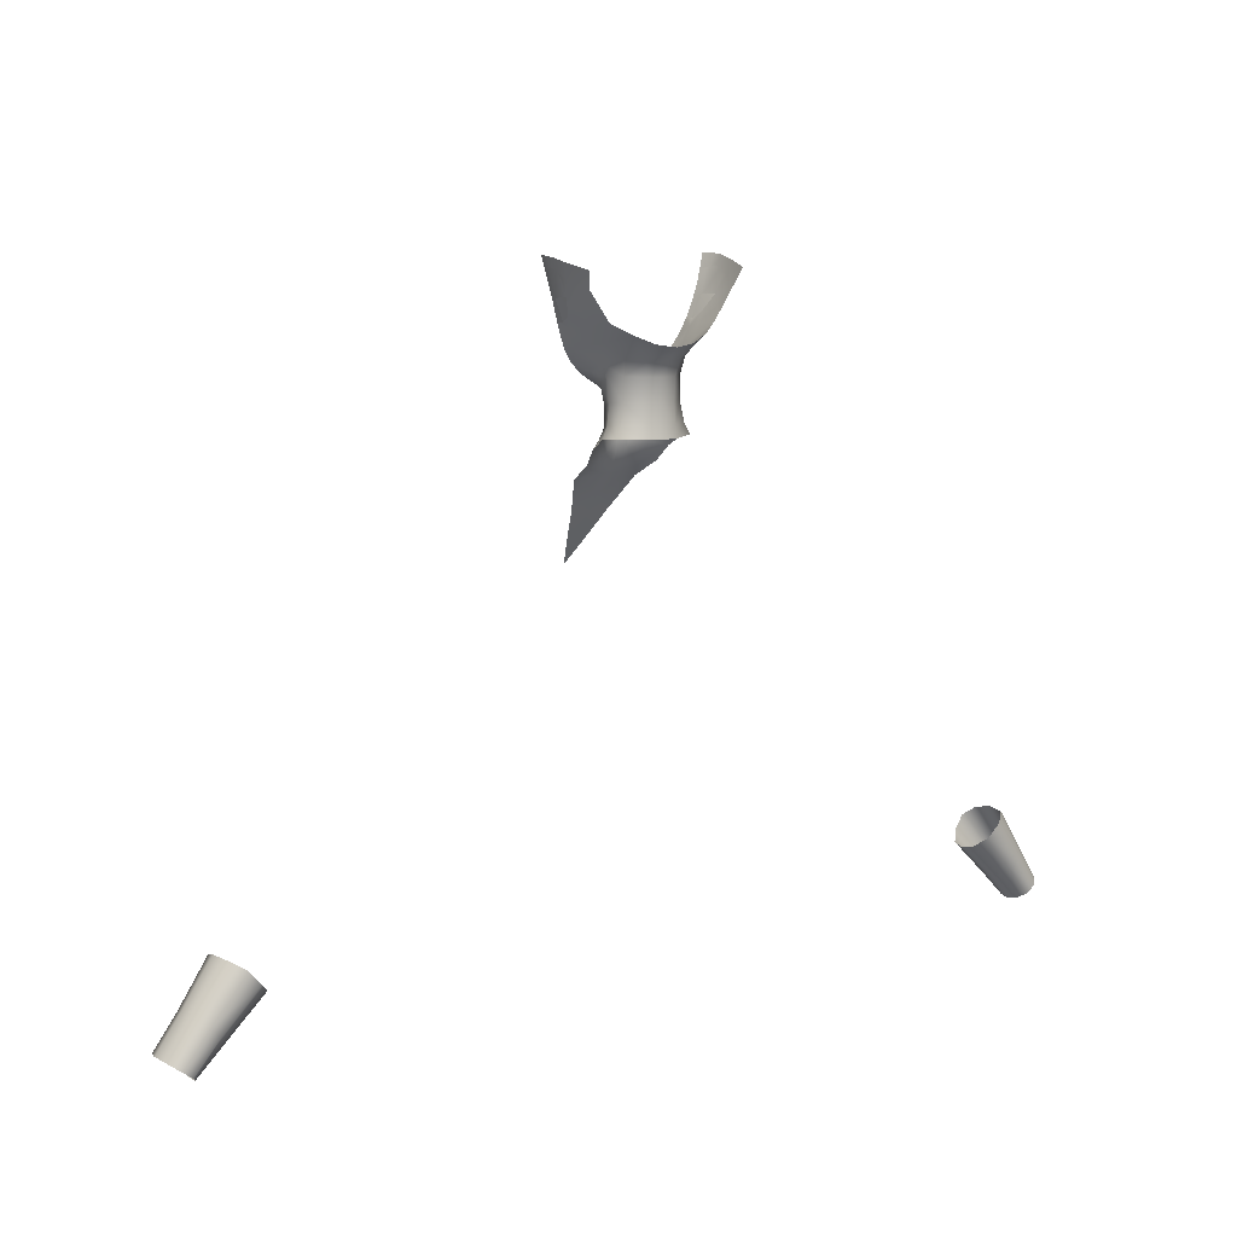
<metadata>
{"format":"obj","ext":"obj","renderer":"f3d","projection":"perspective","resolution":1024,"background":"white","views":[{"elev":9.4,"azim":144.0,"up":"+Z"}]}
</metadata>
<code>
g NPC_Female_Size02_Body_012_LOD0
v 0.05221 0.03333 1.475
v 0.05664 0.02361 1.48
v 0.05646 0.03056 1.481
v 0.0523 0.02164 1.47
v 0.05664 0.02361 1.48
v 0.04573 0.02909 1.462
v 0.04272 0.03893 1.464
v 0.04678 0.01879 1.46
v 0.03261 0.04298 1.452
v 0.03949 0.01581 1.451
v 0.03026 0.02645 1.445
v 0.02967 0.04516 1.442
v 0.03139 0.01301 1.445
v 0.02502 0.03058 1.437
v 0.02834 0.04642 1.424
v 0.01639 0.01499 1.434
v 0.02295 0.01018 1.44
v 0.01126 0.006452 1.435
v -0 0.01002 1.428
v -0 0.003926 1.431
v 0.01462 0.01835 1.431
v -0 0.01295 1.426
v 0.02251 0.03257 1.421
v 0.01215 0.02137 1.415
v -0 0.01622 1.412
v 0.02862 0.04255 1.407
v 0.03043 0.04675 1.408
v 0.03486 0.04722 1.399
v 0.02186 0.03037 1.404
v 0.01005 0.01935 1.397
v -0 0.01671 1.395
v 0.03107 0.03698 1.397
v 0.03455 0.03896 1.393
v 0.03366 0.03373 1.39
v 0.02151 0.02697 1.394
v 0.03112 0.02323 1.379
v 0.00866 0.01557 1.386
v -0 0.01445 1.383
v 0.01931 0.01103 1.373
v 0.02698 0.001091 1.366
v 0.006614 0.006531 1.37
v -0 0.005767 1.369
v 0.01813 -0.002618 1.365
v 0.01594 -0.01831 1.339
v 0.007557 -0.006223 1.358
v -0 -0.00939 1.353
v -0 -0.01944 1.339
v 1.226e-09 -0.03647 1.316
v 0.007586 -0.03633 1.316
v 7.751e-09 -0.0511 1.296
v 0.05646 0.03056 1.481
v 0.05845 0.03923 1.485
v 0.05221 0.03333 1.475
v 0.05845 0.03923 1.485
v 0.04998 0.04651 1.478
v 0.04272 0.03893 1.464
v 0.03926 0.05417 1.467
v 0.03261 0.04298 1.452
v 0.02698 0.06204 1.457
v 0.02477 0.05852 1.443
v 0.02967 0.04516 1.442
v 0.01439 0.07214 1.454
v 0.02453 0.0588 1.424
v 0.02834 0.04642 1.424
v 0.01222 0.06928 1.443
v -0 0.0747 1.453
v -0 0.07137 1.442
v 0.01168 0.06871 1.424
v -0 0.07055 1.424
v 0.01205 0.0697 1.409
v -0 0.07189 1.409
v -0 0.07367 1.399
v 0.01333 0.07118 1.399
v 0.02755 0.05963 1.409
v 0.03043 0.04675 1.408
v 0.03232 0.06055 1.4
v 0.03486 0.04722 1.399
v 0.06437 0.03212 1.498
v 0.06533 0.04711 1.499
v 0.05845 0.03923 1.485
v 0.06437 0.03212 1.498
v 0.05845 0.03923 1.485
v 0.05646 0.03056 1.481
v -0.05221 0.03333 1.475
v -0.05646 0.03056 1.481
v -0.05664 0.02361 1.48
v -0.05664 0.02361 1.48
v -0.0523 0.02164 1.47
v -0.04573 0.02909 1.462
v -0.04272 0.03893 1.464
v -0.04678 0.01879 1.46
v -0.03261 0.04298 1.452
v -0.03949 0.01581 1.451
v -0.03026 0.02645 1.445
v -0.02967 0.04516 1.442
v -0.03139 0.01301 1.445
v -0.02502 0.03058 1.437
v -0.02834 0.04642 1.424
v -0.01639 0.01499 1.434
v -0.02295 0.01018 1.44
v -0.01126 0.006452 1.435
v -0 0.01002 1.428
v -0 0.003926 1.431
v -0.01462 0.01835 1.431
v -0 0.01295 1.426
v -0.02251 0.03257 1.421
v -0.01215 0.02137 1.415
v -0 0.01622 1.412
v -0.02862 0.04255 1.407
v -0.03043 0.04675 1.408
v -0.03486 0.04722 1.399
v -0.01005 0.01935 1.397
v -0 0.01671 1.395
v -0.02186 0.03037 1.404
v -0.03107 0.03698 1.397
v -0.03434 0.03875 1.393
v -0.0337 0.03368 1.39
v -0.02151 0.02697 1.394
v -0.00866 0.01557 1.386
v -0 0.01445 1.383
v -0.01931 0.01103 1.373
v -0.03091 0.02301 1.378
v -0.0272 0.001184 1.366
v -0.006614 0.006531 1.37
v -0 0.005767 1.369
v -0.01813 -0.002618 1.365
v -0.01594 -0.01831 1.339
v -0.007557 -0.006223 1.358
v -0 -0.00939 1.353
v -0 -0.01944 1.339
v -0.007606 -0.03632 1.316
v 1.226e-09 -0.03647 1.316
v 7.751e-09 -0.0511 1.296
v -0.05646 0.03056 1.481
v -0.05221 0.03333 1.475
v -0.05845 0.03923 1.485
v -0.04998 0.04651 1.478
v -0.05845 0.03923 1.485
v -0.04272 0.03893 1.464
v -0.03926 0.05417 1.467
v -0.03261 0.04298 1.452
v -0.02698 0.06204 1.457
v -0.02477 0.05852 1.443
v -0.02967 0.04516 1.442
v -0.01439 0.07214 1.454
v -0.02453 0.0588 1.424
v -0.02834 0.04642 1.424
v -0.01222 0.06928 1.443
v -0 0.0747 1.453
v -0 0.07137 1.442
v -0.01168 0.06871 1.424
v -0 0.07055 1.424
v -0.01205 0.0697 1.409
v -0 0.07189 1.409
v -0 0.07367 1.399
v -0.01333 0.07118 1.399
v -0.02755 0.05963 1.409
v -0.03043 0.04675 1.408
v -0.03232 0.06055 1.4
v -0.03486 0.04722 1.399
v -0.06437 0.03212 1.498
v -0.05845 0.03923 1.485
v -0.06533 0.04711 1.499
v -0.06437 0.03212 1.498
v -0.05646 0.03056 1.481
v -0.05845 0.03923 1.485
v 0.3449 0.05321 1.025
v 0.3676 0.05296 1.002
v 0.3691 0.06131 1.003
v 0.3458 0.06261 1.026
v 0.3157 0.05162 1.052
v 0.316 0.06262 1.054
v 0.3252 0.0731 1.062
v 0.3539 0.07032 1.032
v 0.3741 0.06894 1.008
v 0.3824 0.06894 1.014
v 0.3629 0.07128 1.04
v 0.3356 0.07413 1.074
v 0.3453 0.06555 1.08
v 0.3702 0.06306 1.046
v 0.3886 0.062 1.019
v 0.348 0.04916 1.081
v 0.3718 0.04967 1.047
v 0.3911 0.04873 1.02
v 0.345 0.03665 1.078
v 0.3882 0.03843 1.019
v 0.3685 0.03847 1.045
v 0.3368 0.03035 1.072
v 0.362 0.03327 1.039
v 0.3807 0.03355 1.014
v 0.3261 0.0341 1.062
v 0.353 0.03701 1.031
v 0.3729 0.03735 1.007
v 0.3686 0.04483 1.003
v 0.3179 0.04213 1.054
v 0.3463 0.04501 1.026
v 0.3676 0.05296 1.002
v 0.3449 0.05321 1.025
v 0.3157 0.05162 1.052
v -0.3449 0.05321 1.025
v -0.3691 0.06131 1.003
v -0.3676 0.05296 1.002
v -0.3458 0.06261 1.026
v -0.3157 0.05162 1.052
v -0.316 0.06262 1.054
v -0.3252 0.0731 1.062
v -0.3539 0.07032 1.032
v -0.3741 0.06894 1.008
v -0.3824 0.06894 1.014
v -0.3629 0.07128 1.04
v -0.3356 0.07413 1.074
v -0.3453 0.06555 1.08
v -0.3702 0.06306 1.046
v -0.3886 0.062 1.019
v -0.348 0.04916 1.081
v -0.3718 0.04967 1.047
v -0.3911 0.04873 1.02
v -0.345 0.03665 1.078
v -0.3882 0.03843 1.019
v -0.3685 0.03847 1.045
v -0.3368 0.03035 1.072
v -0.362 0.03327 1.039
v -0.3807 0.03355 1.014
v -0.3261 0.0341 1.062
v -0.353 0.03701 1.031
v -0.3729 0.03735 1.007
v -0.3686 0.04483 1.003
v -0.3179 0.04213 1.054
v -0.3463 0.04501 1.026
v -0.3676 0.05296 1.002
v -0.3449 0.05321 1.025
v -0.3157 0.05162 1.052
v -0 0.08786 1.464
v -0 0.0747 1.453
v 0.01439 0.07214 1.454
v 0.01674 0.08508 1.466
v 0.03214 0.07984 1.473
v 0.02698 0.06204 1.457
v 0.03926 0.05417 1.467
v 0.04568 0.07165 1.481
v 0.04998 0.04651 1.478
v 0.05684 0.05988 1.49
v 0.05845 0.03923 1.485
v 0.06533 0.04711 1.499
v 0.06256 0.07074 1.505
v 0.06982 0.05401 1.512
v 0.06683 0.0763 1.518
v 0.07254 0.05711 1.523
v 0.07145 0.04443 1.517
v 0.07388 0.04388 1.526
v 0.06951 0.04827 1.511
v 0.06533 0.04711 1.499
v 0.06533 0.04711 1.499
v 0.07163 0.03865 1.519
v 0.07393 0.03418 1.527
v 0.07094 0.03364 1.518
v 0.07065 0.02452 1.527
v 0.06785 0.02523 1.516
v 0.06437 0.03212 1.498
v 0.06533 0.04711 1.499
v 0.06931 0.03024 1.516
v 0.06437 0.03212 1.498
v 0.06506 0.0257 1.506
v 0.06437 0.03212 1.498
v 0.06437 0.03212 1.498
v 0.0613 0.02535 1.494
v 0.05646 0.03056 1.481
v 0.05664 0.02361 1.48
v -0 0.08786 1.464
v -0.01439 0.07214 1.454
v -0 0.0747 1.453
v -0.01674 0.08508 1.466
v -0.03214 0.07984 1.473
v -0.02698 0.06204 1.457
v -0.03926 0.05417 1.467
v -0.04568 0.07165 1.481
v -0.04998 0.04651 1.478
v -0.05684 0.05988 1.49
v -0.05845 0.03923 1.485
v -0.06533 0.04711 1.499
v -0.06256 0.07074 1.505
v -0.06982 0.05401 1.512
v -0.06683 0.0763 1.518
v -0.07254 0.05711 1.523
v -0.07145 0.04443 1.517
v -0.07388 0.04388 1.526
v -0.06951 0.04827 1.511
v -0.06533 0.04711 1.499
v -0.06533 0.04711 1.499
v -0.07163 0.03865 1.519
v -0.07393 0.03418 1.527
v -0.07094 0.03364 1.518
v -0.07065 0.02452 1.527
v -0.06785 0.02523 1.516
v -0.06437 0.03212 1.498
v -0.06533 0.04711 1.499
v -0.06931 0.03024 1.516
v -0.06437 0.03212 1.498
v -0.06506 0.0257 1.506
v -0.06437 0.03212 1.498
v -0.0613 0.02535 1.494
v -0.06437 0.03212 1.498
v -0.05646 0.03056 1.481
v -0.05664 0.02361 1.48
g NPC_Female_Size02_Body_012_LOD0_0
f 3 2 1
f 5 4 1
f 4 6 1
f 7 1 6
f 4 8 6
f 7 6 9
f 8 10 6
f 6 11 9
f 10 11 6
f 12 9 11
f 10 13 11
f 14 12 11
f 15 12 14
f 16 11 13
f 11 16 14
f 16 13 17
f 18 16 17
f 16 18 19
f 18 20 19
f 21 16 19
f 16 21 14
f 22 21 19
f 23 15 14
f 14 21 23
f 24 21 22
f 21 24 23
f 25 24 22
f 15 23 26
f 27 15 26
f 27 26 28
f 23 24 29
f 23 29 26
f 24 25 30
f 24 30 29
f 25 31 30
f 26 32 28
f 32 26 29
f 28 32 33
f 32 34 33
f 35 32 29
f 34 32 35
f 35 29 30
f 36 34 35
f 37 30 31
f 37 35 30
f 38 37 31
f 39 36 35
f 39 35 37
f 40 36 39
f 37 38 41
f 41 39 37
f 38 42 41
f 43 40 39
f 43 39 41
f 44 40 43
f 45 41 42
f 45 43 41
f 44 43 45
f 46 45 42
f 45 46 44
f 46 47 44
f 47 48 44
f 48 49 44
f 50 49 48
f 53 52 51
f 55 54 53
f 53 56 55
f 56 57 55
f 57 56 58
f 59 57 58
f 59 58 60
f 58 61 60
f 62 59 60
f 60 61 63
f 61 64 63
f 65 62 60
f 65 60 63
f 62 65 66
f 65 67 66
f 67 65 68
f 68 65 63
f 69 67 68
f 69 68 70
f 70 68 63
f 71 69 70
f 72 71 70
f 73 72 70
f 74 63 64
f 74 70 63
f 70 74 73
f 75 74 64
f 74 76 73
f 74 75 76
f 75 77 76
f 80 79 78
f 83 82 81
f 86 85 84
f 88 87 84
f 89 88 84
f 84 90 89
f 91 88 89
f 90 92 89
f 93 91 89
f 92 94 89
f 94 93 89
f 94 92 95
f 96 93 94
f 97 94 95
f 95 98 97
f 94 99 96
f 99 94 97
f 96 99 100
f 99 101 100
f 101 99 102
f 103 101 102
f 102 99 104
f 104 99 97
f 105 102 104
f 98 106 97
f 97 106 104
f 104 107 105
f 106 107 104
f 107 108 105
f 106 98 109
f 98 110 109
f 109 110 111
f 108 107 112
f 113 108 112
f 107 106 114
f 114 106 109
f 112 107 114
f 115 109 111
f 109 115 114
f 111 116 115
f 115 116 117
f 115 118 114
f 114 118 112
f 115 117 118
f 112 119 113
f 118 119 112
f 119 120 113
f 118 117 121
f 118 121 119
f 117 122 121
f 121 122 123
f 120 119 124
f 121 124 119
f 125 120 124
f 126 121 123
f 121 126 124
f 123 127 126
f 124 128 125
f 126 128 124
f 126 127 128
f 128 129 125
f 129 128 127
f 130 129 127
f 127 131 130
f 131 132 130
f 133 132 131
f 136 135 134
f 138 137 135
f 139 135 137
f 140 139 137
f 139 140 141
f 140 142 141
f 141 142 143
f 144 141 143
f 142 145 143
f 144 143 146
f 147 144 146
f 145 148 143
f 143 148 146
f 148 145 149
f 150 148 149
f 148 150 151
f 148 151 146
f 150 152 151
f 151 152 153
f 151 153 146
f 152 154 153
f 154 155 153
f 155 156 153
f 146 157 147
f 153 157 146
f 157 153 156
f 157 158 147
f 159 157 156
f 158 157 159
f 160 158 159
f 163 162 161
f 166 165 164
f 169 168 167
f 170 169 167
f 167 171 170
f 171 172 170
f 170 172 173
f 169 170 174
f 174 170 173
f 175 169 174
f 176 175 174
f 177 174 173
f 177 176 174
f 178 177 173
f 177 178 179
f 177 180 176
f 180 177 179
f 180 181 176
f 180 179 182
f 180 183 181
f 183 180 182
f 183 184 181
f 182 185 183
f 186 184 183
f 185 187 183
f 187 186 183
f 185 188 187
f 186 187 189
f 188 189 187
f 190 186 189
f 189 188 191
f 190 189 192
f 192 189 191
f 193 190 192
f 193 192 194
f 192 191 195
f 192 196 194
f 196 192 195
f 194 196 197
f 196 198 197
f 198 196 195
f 199 198 195
f 202 201 200
f 201 203 200
f 204 200 203
f 205 204 203
f 205 203 206
f 203 201 207
f 203 207 206
f 201 208 207
f 208 209 207
f 207 210 206
f 209 210 207
f 210 211 206
f 211 210 212
f 213 210 209
f 210 213 212
f 214 213 209
f 212 213 215
f 216 213 214
f 213 216 215
f 217 216 214
f 218 215 216
f 217 219 216
f 220 218 216
f 219 220 216
f 221 218 220
f 220 219 222
f 222 221 220
f 219 223 222
f 221 222 224
f 222 223 225
f 222 225 224
f 223 226 225
f 226 227 225
f 224 225 228
f 227 229 225
f 225 229 228
f 229 227 230
f 231 229 230
f 229 231 228
f 231 232 228
f 235 234 233
f 236 235 233
f 236 237 235
f 237 238 235
f 239 238 237
f 240 239 237
f 239 240 241
f 240 242 241
f 241 242 243
f 242 244 243
f 240 245 242
f 242 245 244
f 245 246 244
f 245 247 246
f 247 248 246
f 246 248 249
f 248 250 249
f 251 246 249
f 251 252 246
f 253 251 249
f 254 249 250
f 255 254 250
f 256 254 255
f 256 249 254
f 255 257 256
f 257 258 256
f 249 256 259
f 260 249 259
f 258 261 256
f 262 256 261
f 263 261 258
f 264 261 263
f 266 265 263
f 267 264 266
f 268 267 266
f 271 270 269
f 270 272 269
f 272 270 273
f 270 274 273
f 274 275 273
f 275 276 273
f 276 275 277
f 278 276 277
f 277 279 278
f 279 280 278
f 281 276 278
f 281 278 280
f 282 281 280
f 283 281 282
f 284 283 282
f 285 284 282
f 285 286 284
f 287 285 282
f 288 287 282
f 287 289 285
f 285 290 286
f 290 291 286
f 290 292 291
f 285 292 290
f 293 291 292
f 294 293 292
f 295 292 285
f 296 295 285
f 297 294 292
f 292 298 297
f 297 299 294
f 297 300 299
f 302 301 299
f 300 303 301
f 303 304 301

</code>
